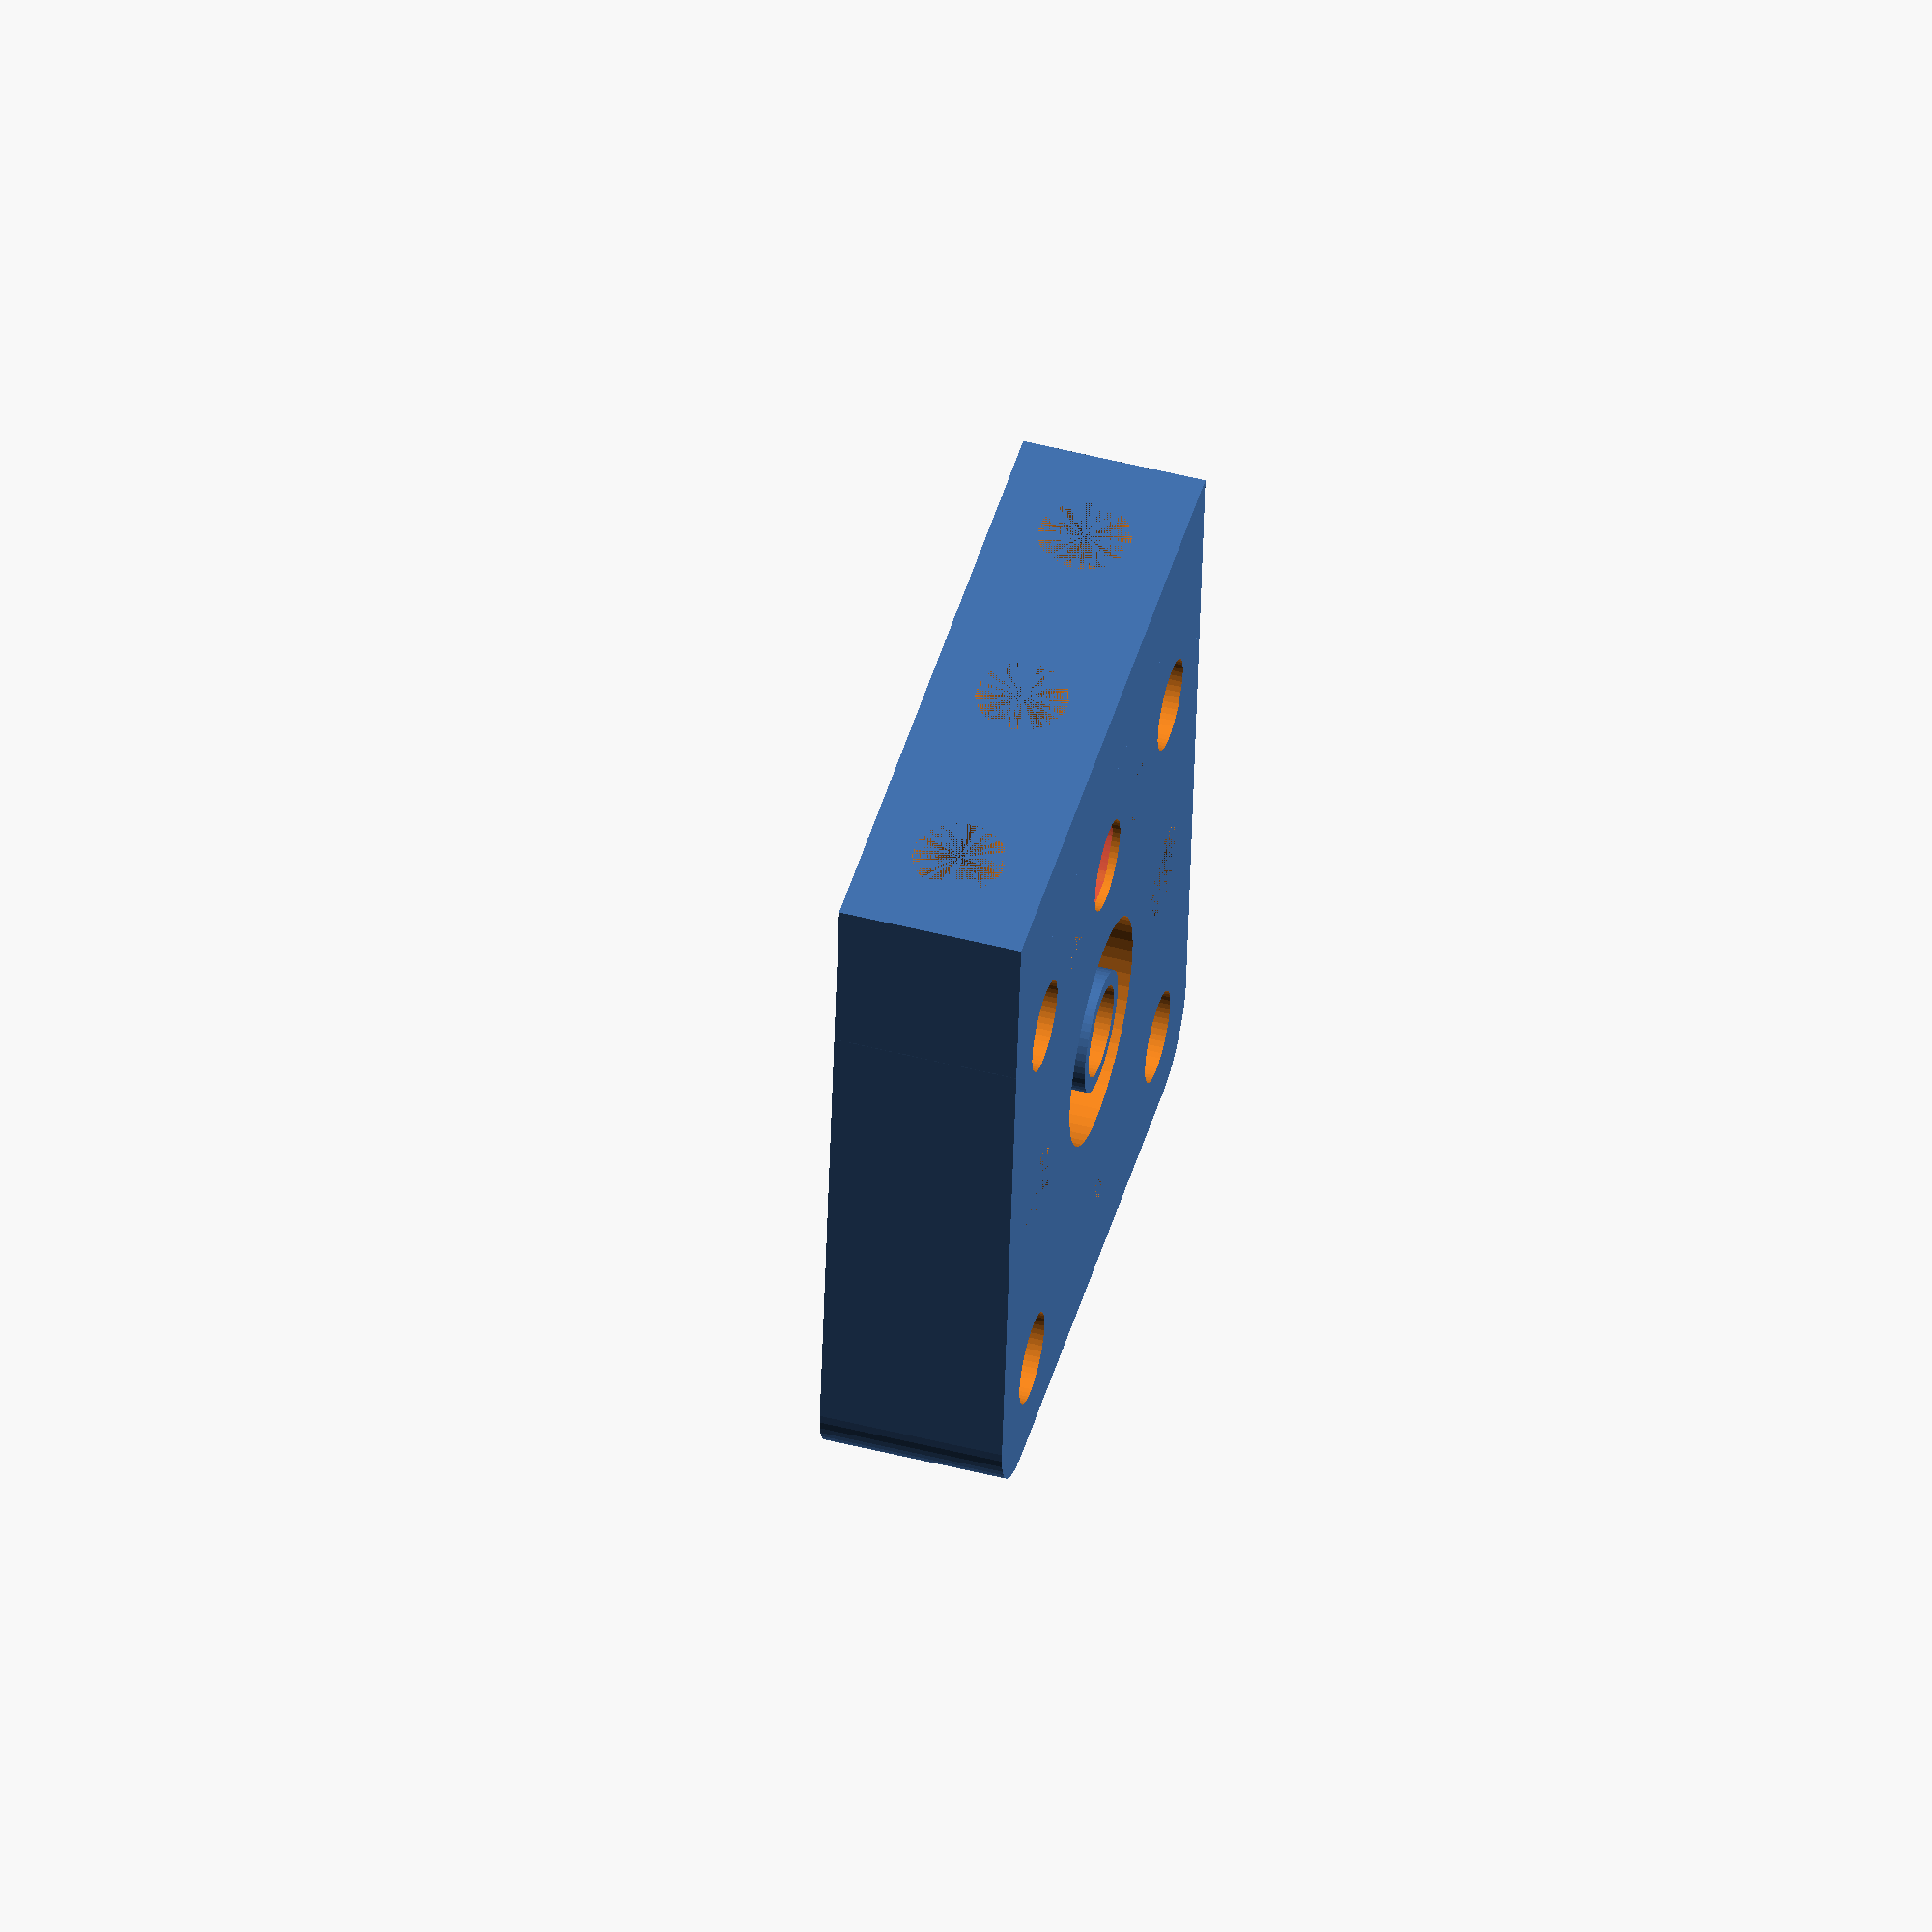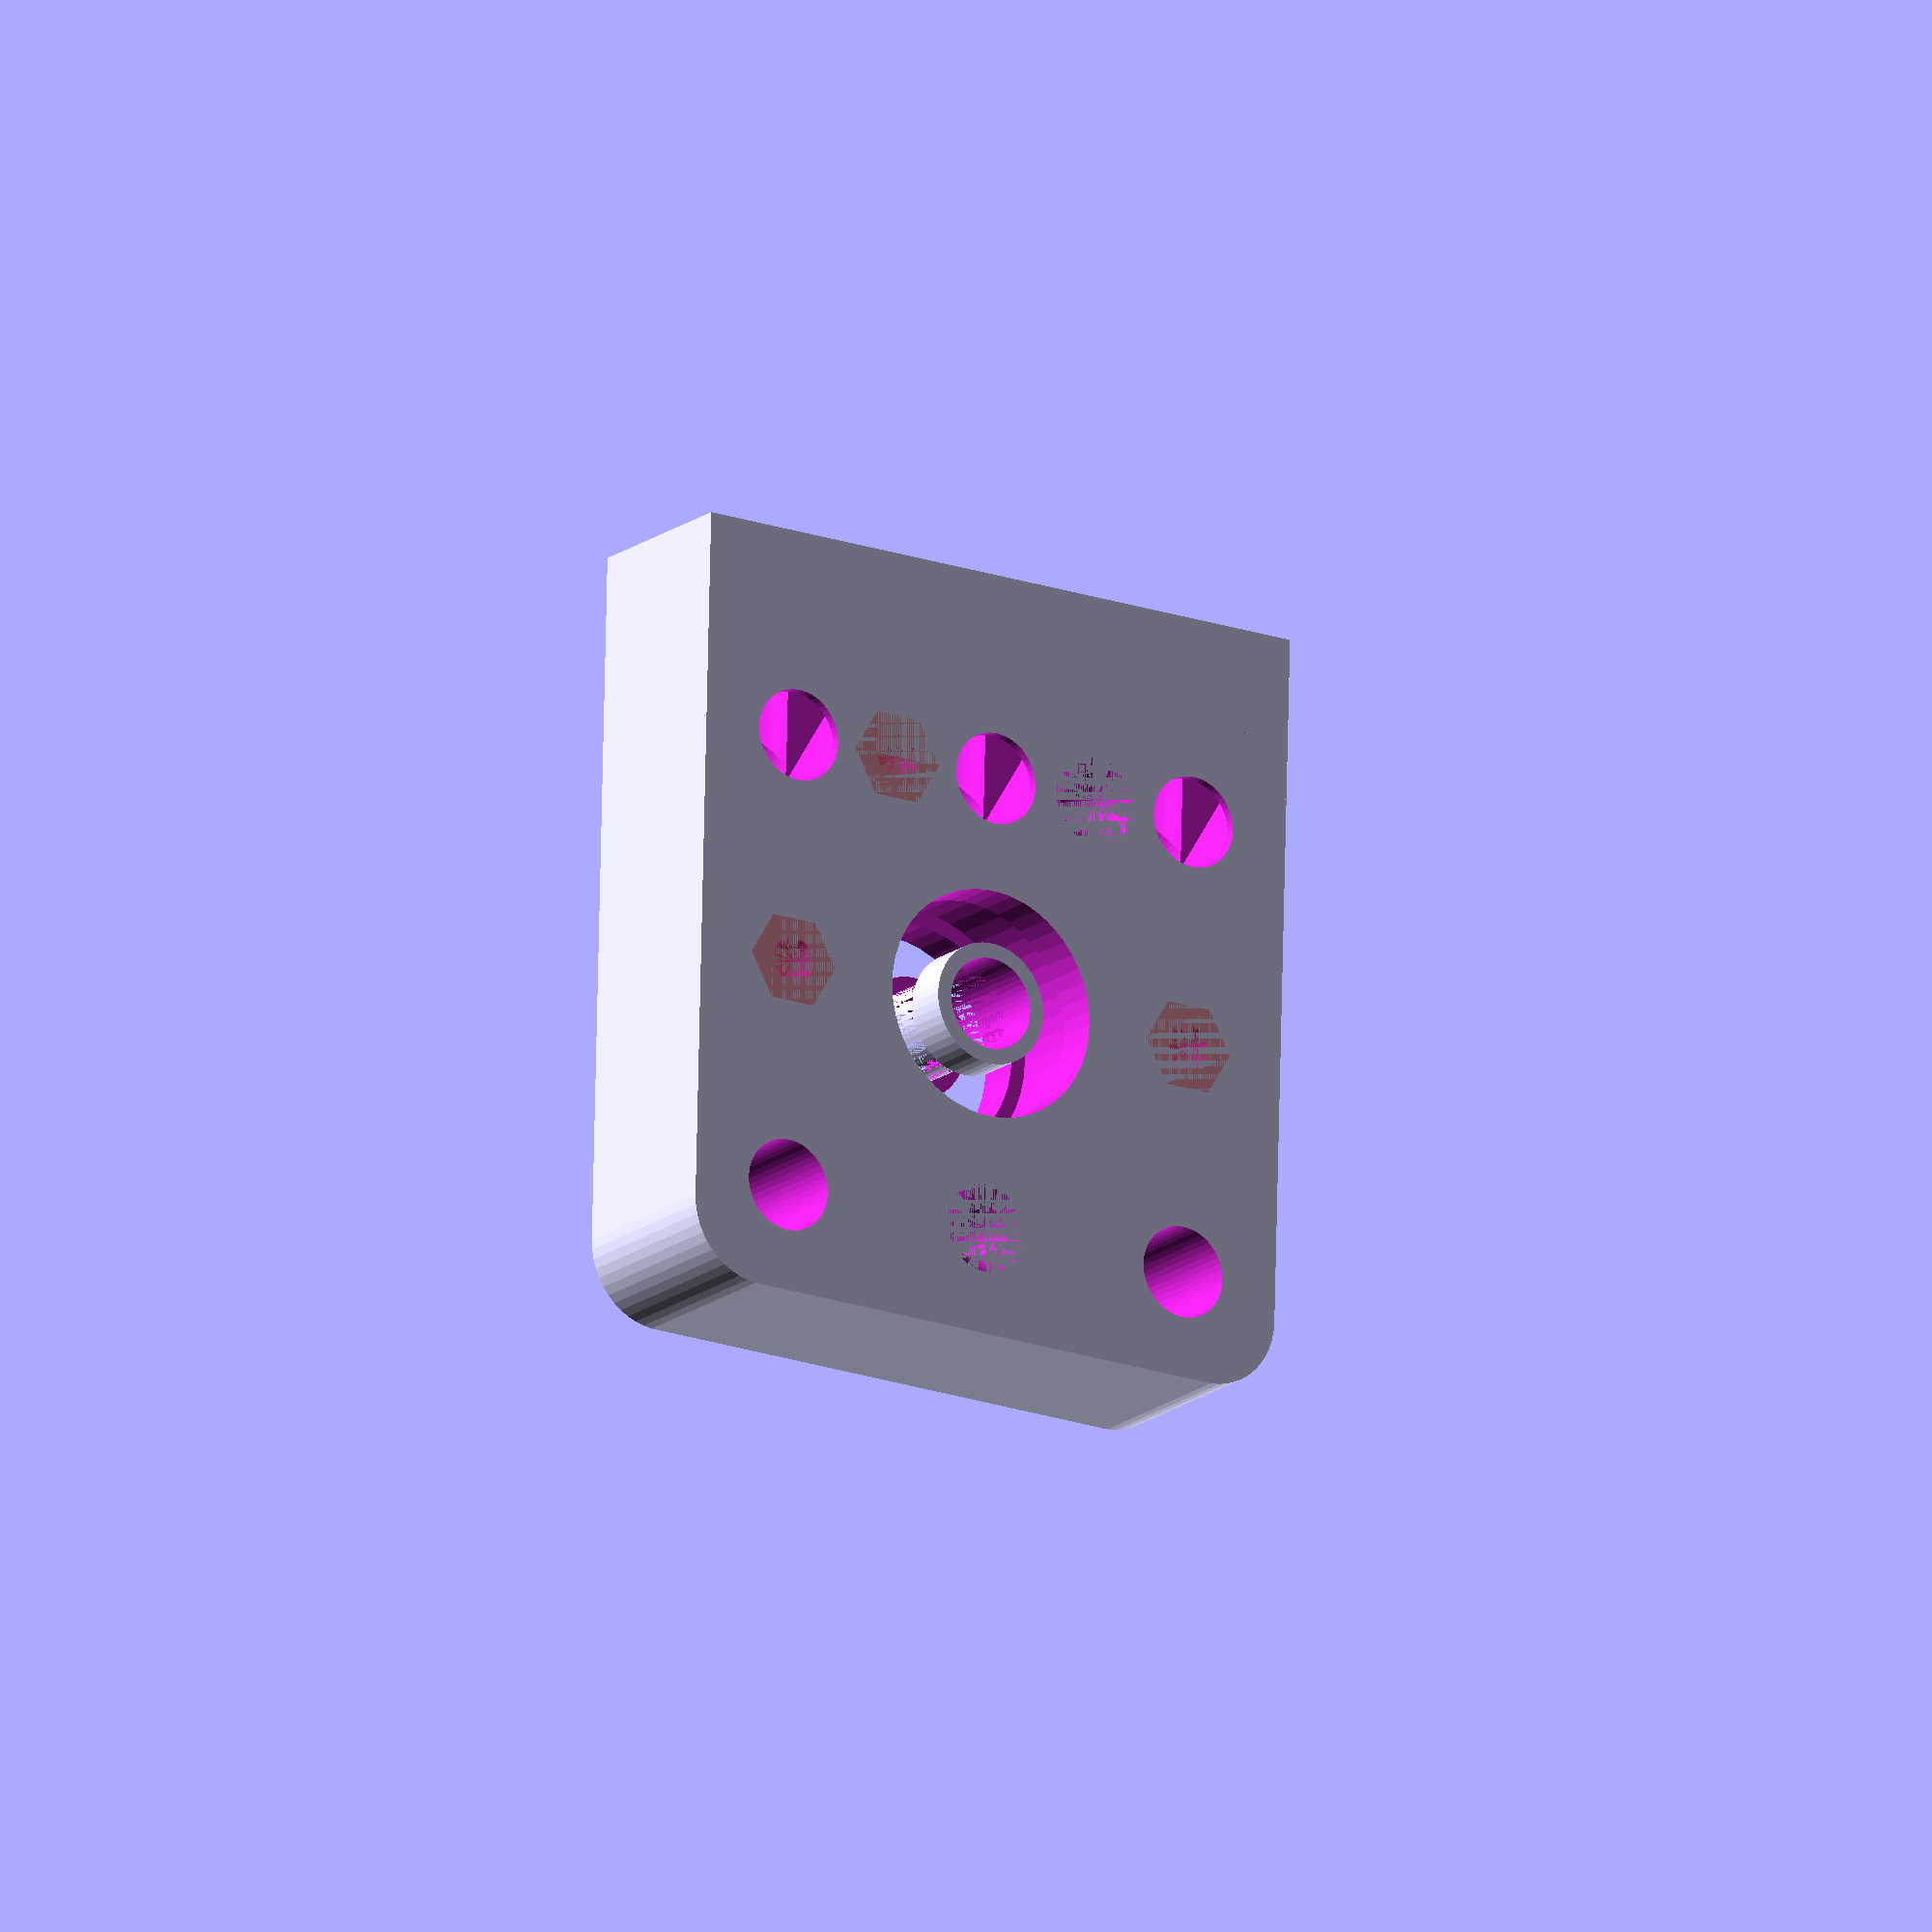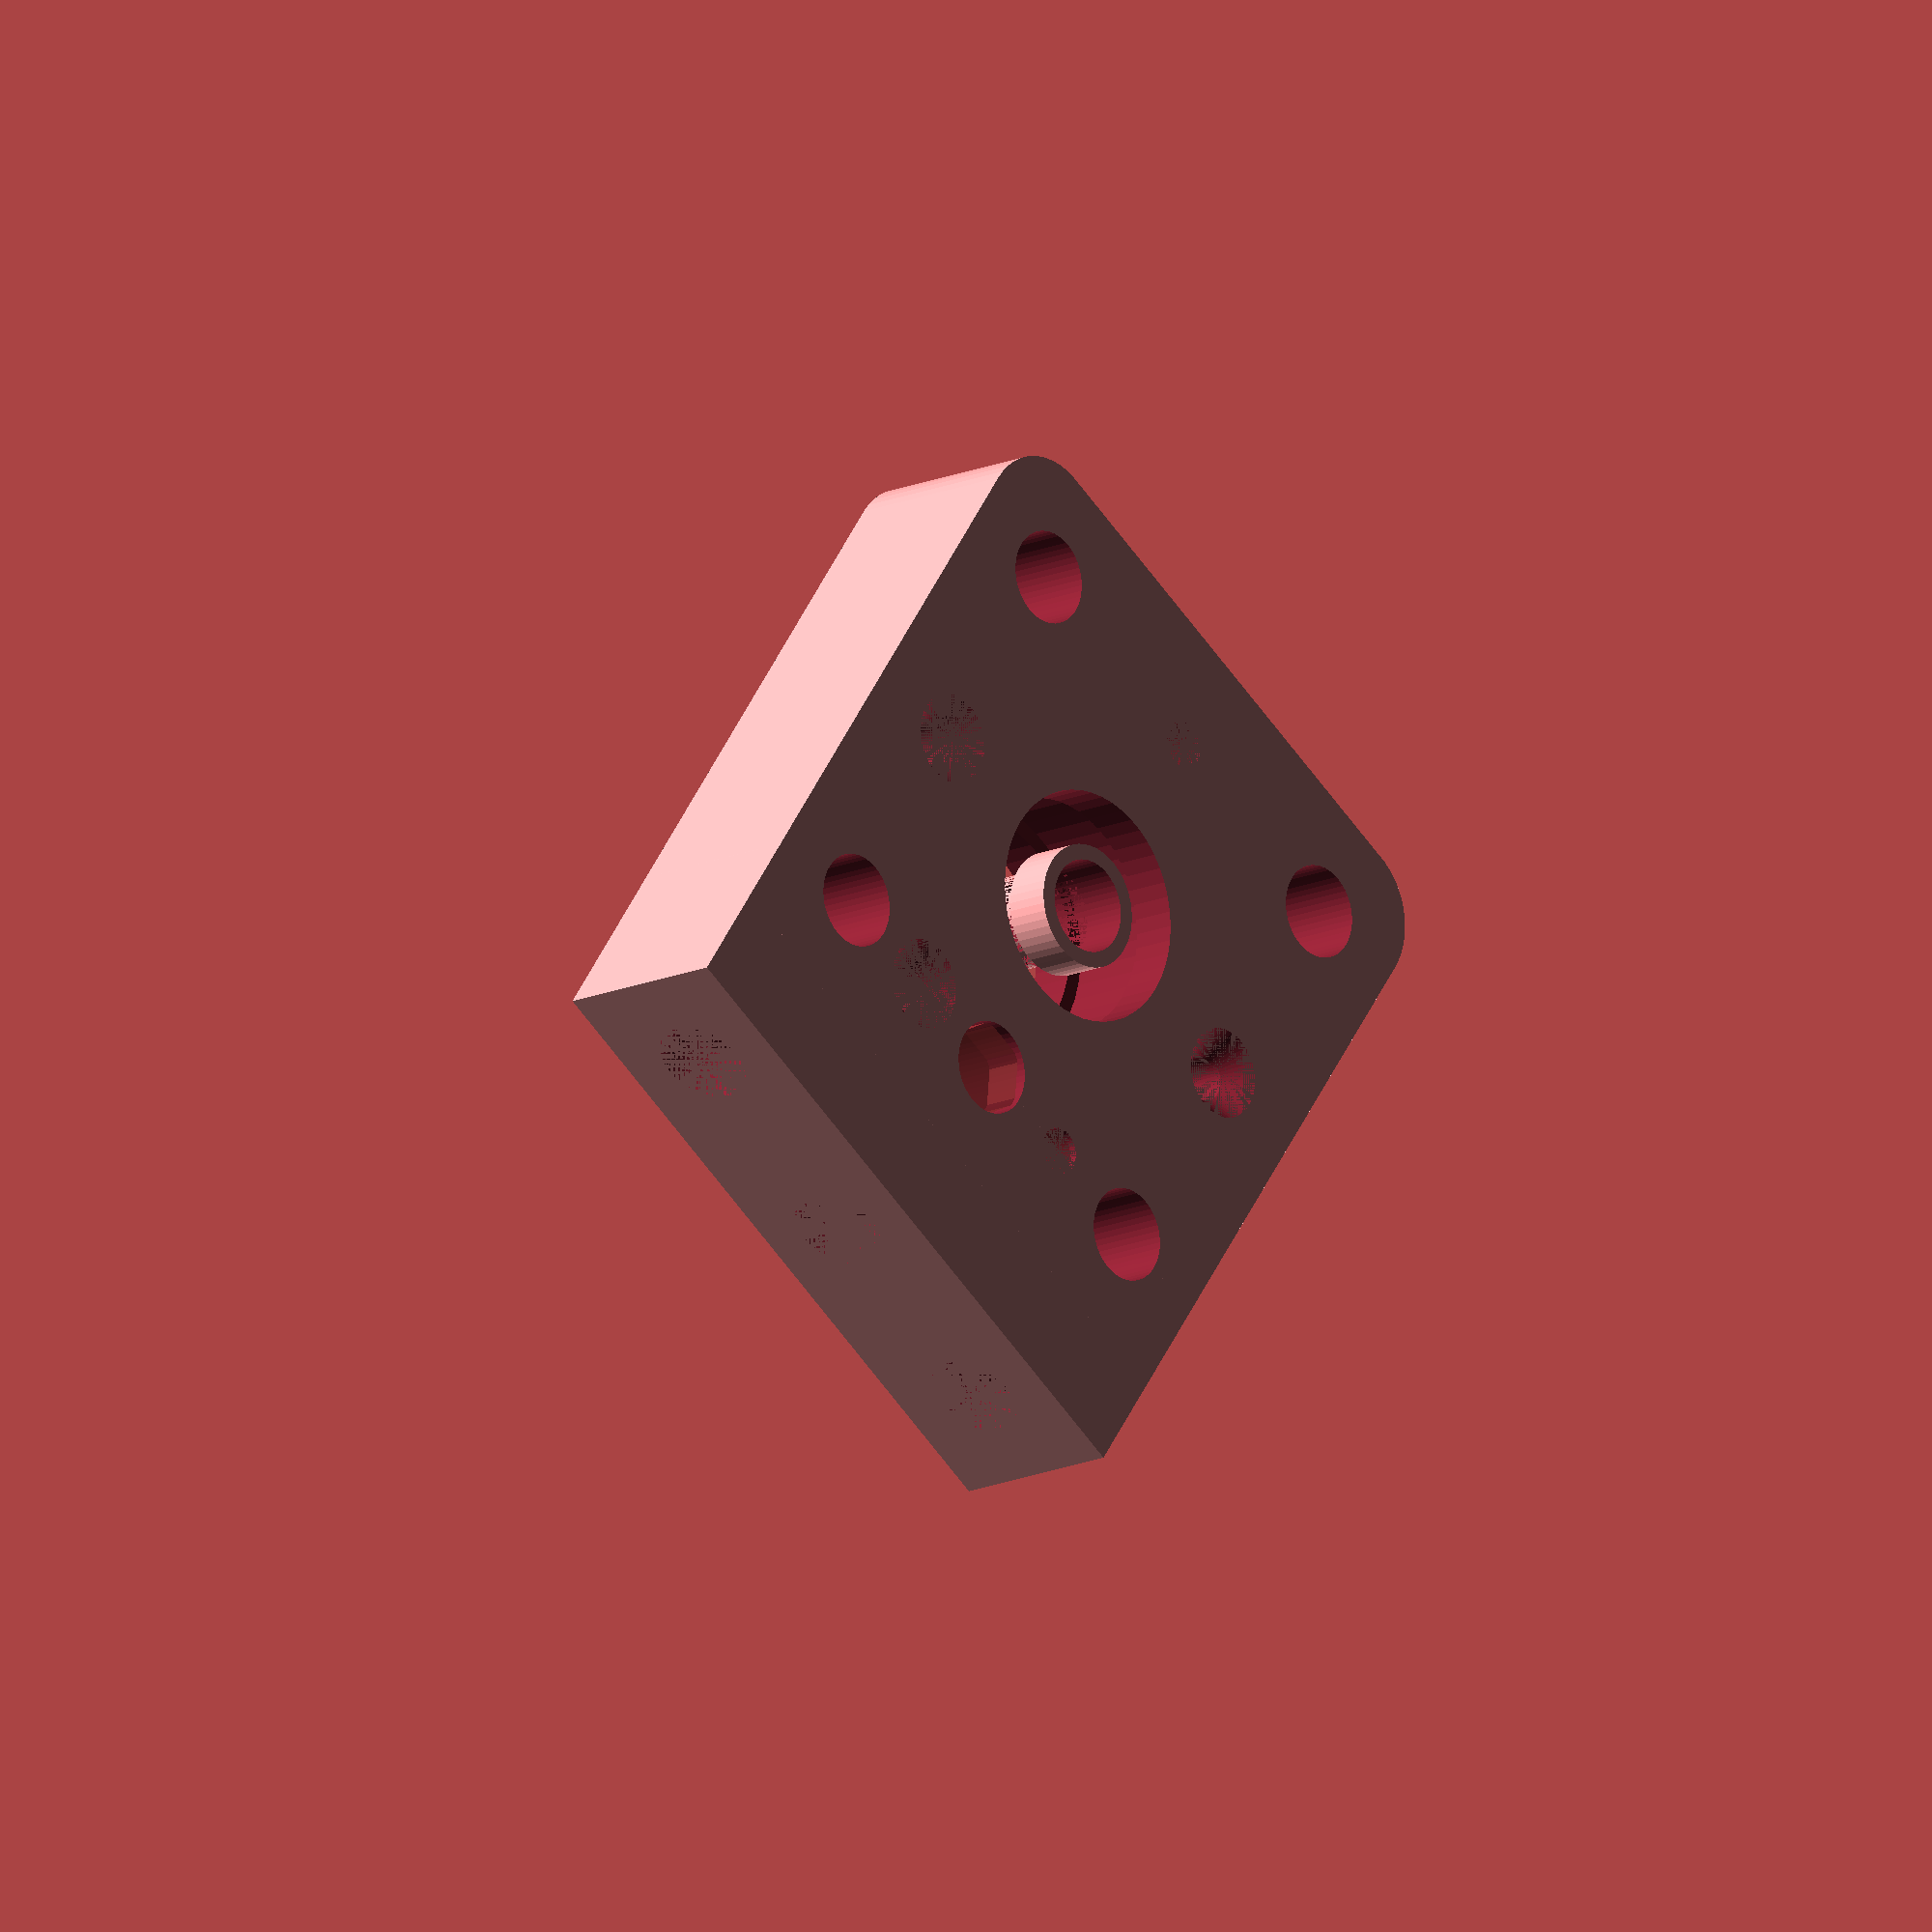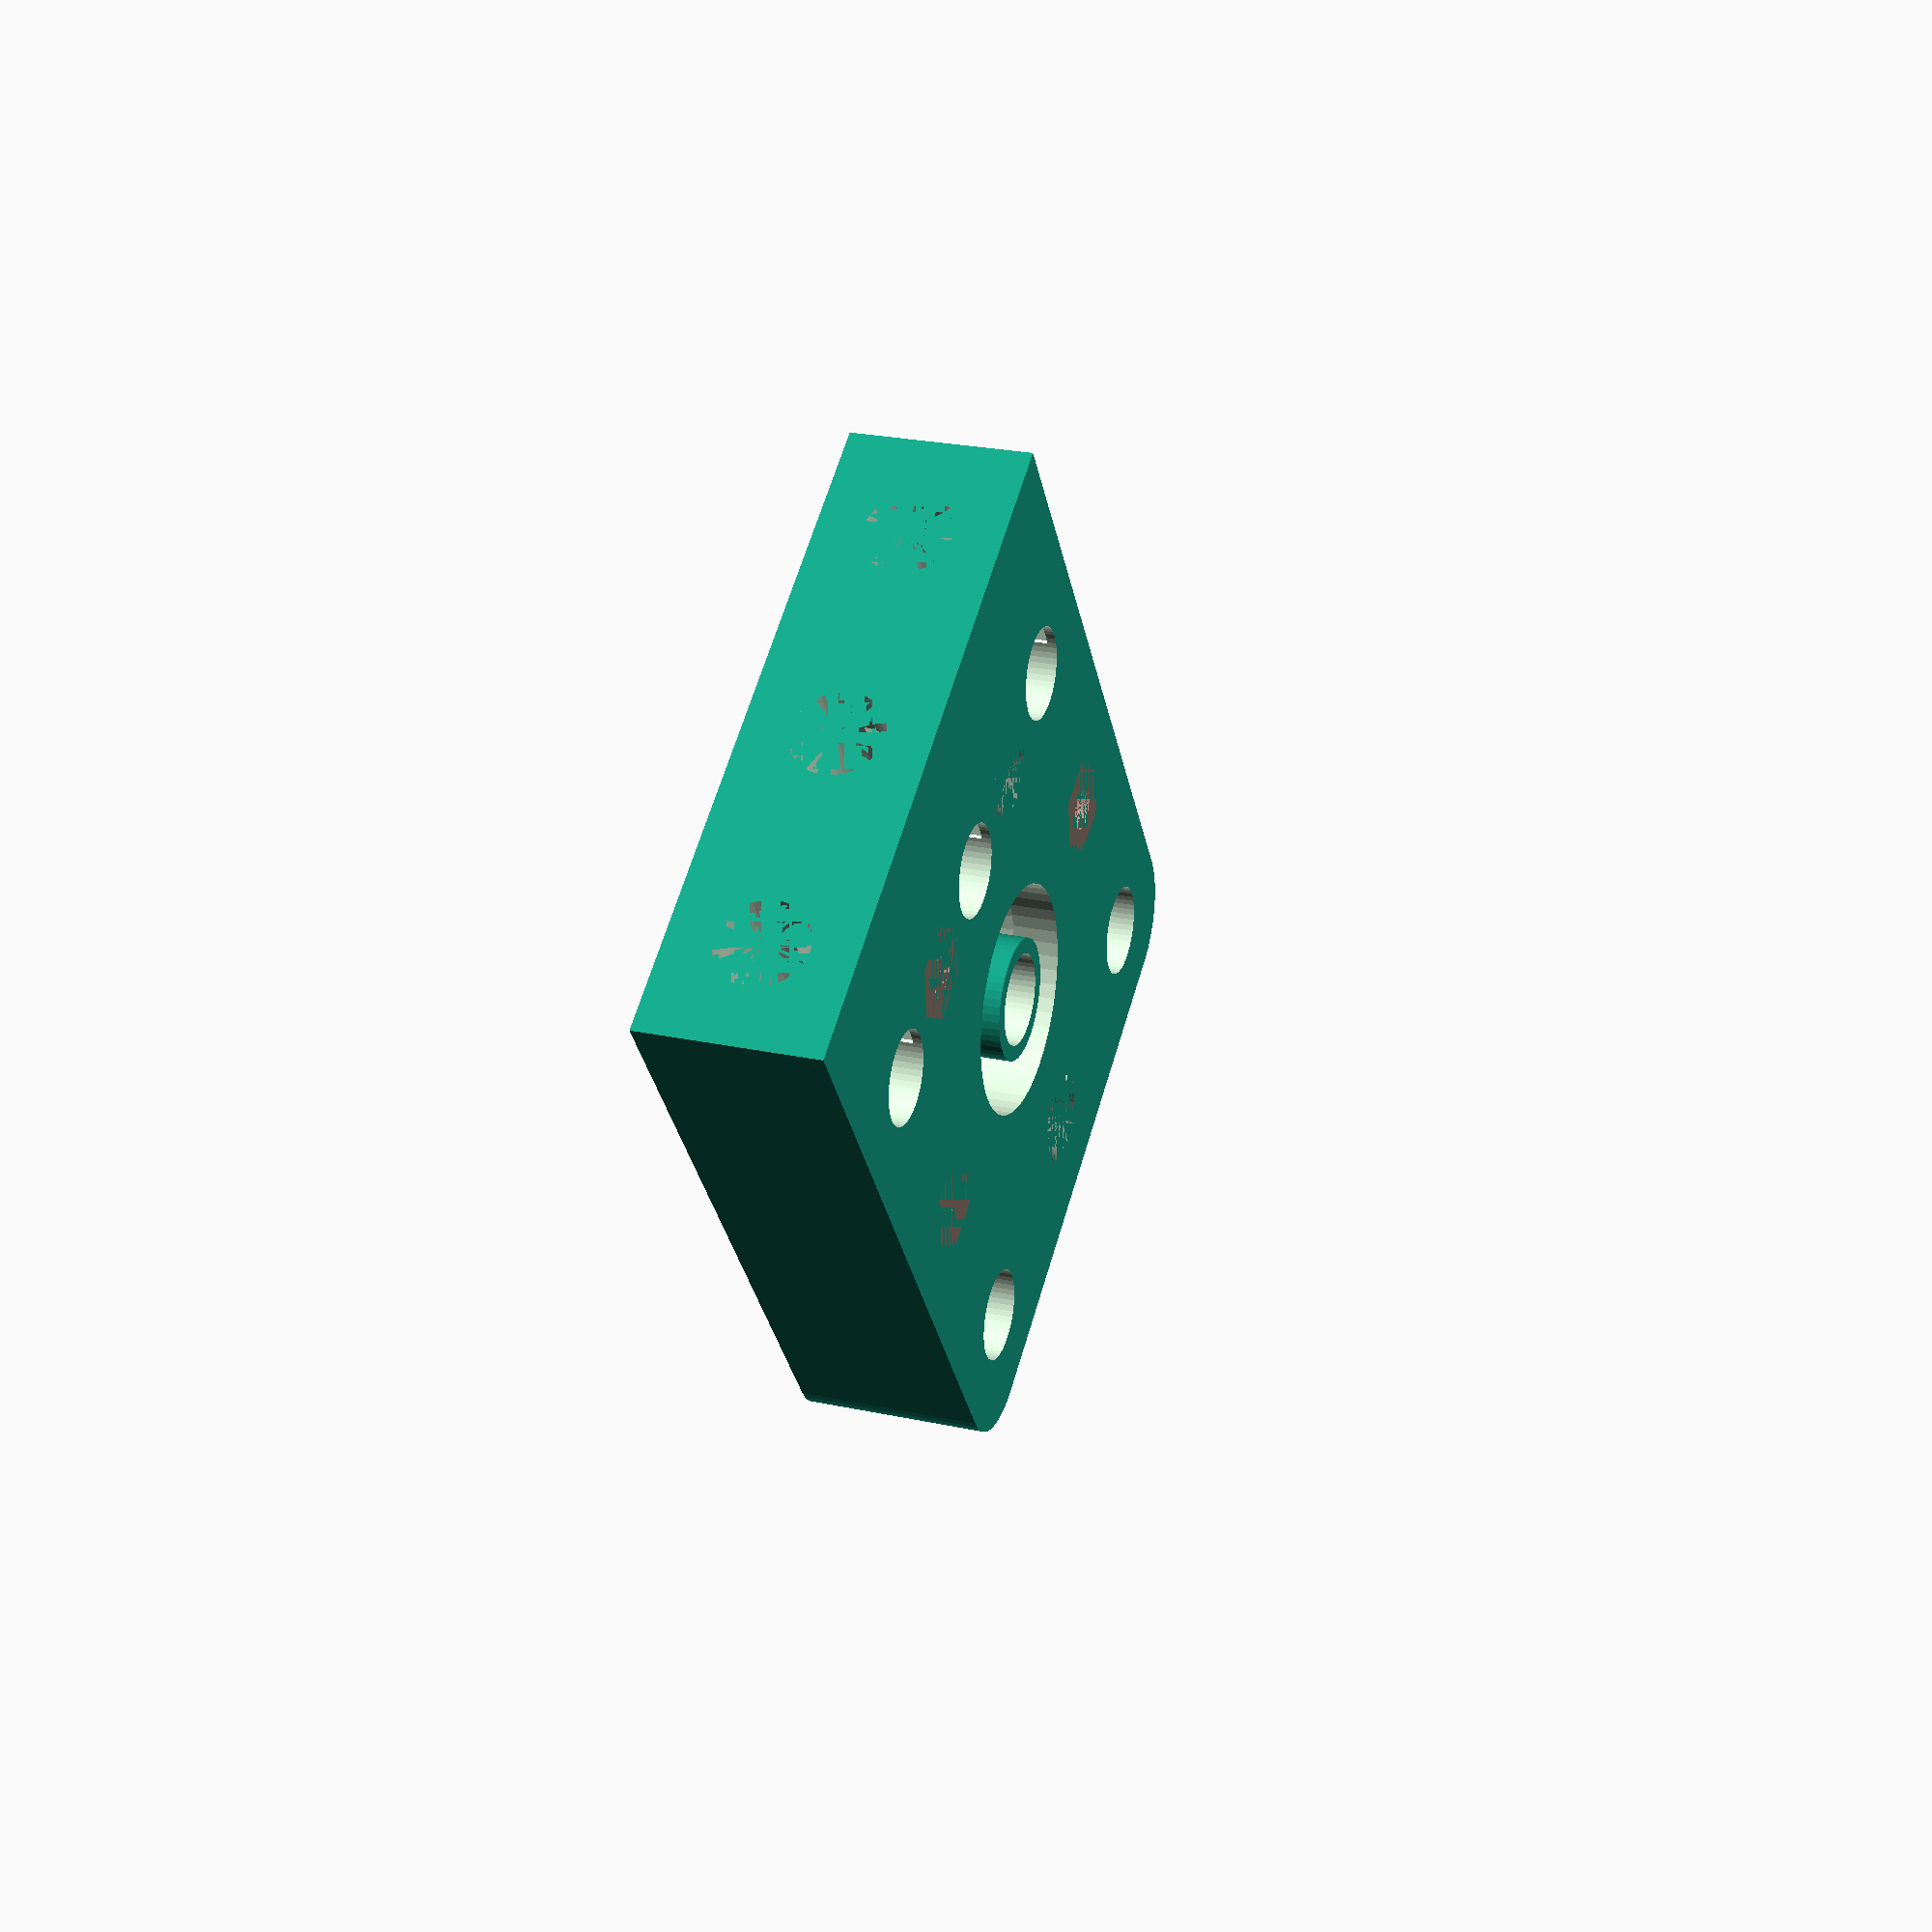
<openscad>
$fn = 50;


difference() {
	union() {
		translate(v = [0, 0, -6.0000000000]) {
			rotate(a = [0, 0, 0]) {
				hull() {
					translate(v = [-17.0000000000, 17.0000000000, 0]) {
						rotate(a = [0, 0, 0]) {
							translate(v = [0, 0, 0]) {
								rotate(a = [0, 0, 0]) {
									cylinder(h = 12, r = 5);
								}
							}
						}
					}
					translate(v = [17.0000000000, 17.0000000000, 0]) {
						rotate(a = [0, 0, 0]) {
							translate(v = [0, 0, 0]) {
								rotate(a = [0, 0, 0]) {
									cylinder(h = 12, r = 5);
								}
							}
						}
					}
					translate(v = [-17.0000000000, -17.0000000000, 0]) {
						rotate(a = [0, 0, 0]) {
							translate(v = [0, 0, 0]) {
								rotate(a = [0, 0, 0]) {
									cylinder(h = 12, r = 5);
								}
							}
						}
					}
					translate(v = [17.0000000000, -17.0000000000, 0]) {
						rotate(a = [0, 0, 0]) {
							translate(v = [0, 0, 0]) {
								rotate(a = [0, 0, 0]) {
									cylinder(h = 12, r = 5);
								}
							}
						}
					}
				}
			}
		}
		translate(v = [0, -15.0000000000, -6.0000000000]) {
			rotate(a = [0, 0, 0]) {
				hull() {
					translate(v = [-17.0000000000, 2.0000000000, 0]) {
						rotate(a = [0, 0, 0]) {
							translate(v = [0, 0, 0]) {
								rotate(a = [0, 0, 0]) {
									cylinder(h = 12, r = 5);
								}
							}
						}
					}
					translate(v = [17.0000000000, 2.0000000000, 0]) {
						rotate(a = [0, 0, 0]) {
							translate(v = [0, 0, 0]) {
								rotate(a = [0, 0, 0]) {
									cylinder(h = 12, r = 5);
								}
							}
						}
					}
					translate(v = [-17.0000000000, -2.0000000000, 0]) {
						rotate(a = [0, 0, 0]) {
							translate(v = [0, 0, 0]) {
								rotate(a = [0, 0, 0]) {
									cylinder(h = 12, r = 5);
								}
							}
						}
					}
					translate(v = [17.0000000000, -2.0000000000, 0]) {
						rotate(a = [0, 0, 0]) {
							translate(v = [0, 0, 0]) {
								rotate(a = [0, 0, 0]) {
									cylinder(h = 12, r = 5);
								}
							}
						}
					}
				}
			}
		}
		translate(v = [-22.0000000000, -28.5000000000, -6.0000000000]) {
			rotate(a = [0, 0, 0]) {
				cube(size = [44, 13.5000000000, 12]);
			}
		}
	}
	union() {
		translate(v = [0, 0, 0]) {
			rotate(a = [0, 0, 0]) {
				translate(v = [0, 0, -3.0000000000]) {
					union() {
						difference() {
							translate(v = [0, 0, 0]) {
								rotate(a = [0, 0, 0]) {
									cylinder(h = 6, r = 8.5000000000);
								}
							}
							translate(v = [0, 0, 0]) {
								rotate(a = [0, 0, 0]) {
									cylinder(h = 6, r = 3.0000000000);
								}
							}
						}
						difference() {
							translate(v = [0, 0, -50]) {
								rotate(a = [0, 0, 0]) {
									cylinder(h = 100, r = 7.5000000000);
								}
							}
							translate(v = [0, 0, -50]) {
								rotate(a = [0, 0, 0]) {
									cylinder(h = 100, r = 4.0000000000);
								}
							}
						}
					}
				}
			}
		}
		translate(v = [-15.0000000000, -15.0000000000, -125.0000000000]) {
			rotate(a = [0, 0, 0]) {
				cylinder(h = 250, r = 3.0000000000);
			}
		}
		translate(v = [-15.0000000000, 15.0000000000, -125.0000000000]) {
			rotate(a = [0, 0, 0]) {
				cylinder(h = 250, r = 3.0000000000);
			}
		}
		translate(v = [15.0000000000, -15.0000000000, -125.0000000000]) {
			rotate(a = [0, 0, 0]) {
				cylinder(h = 250, r = 3.0000000000);
			}
		}
		translate(v = [15.0000000000, 15.0000000000, -125.0000000000]) {
			rotate(a = [0, 0, 0]) {
				cylinder(h = 250, r = 3.0000000000);
			}
		}
		translate(v = [0, 0, -125.0000000000]) {
			rotate(a = [0, 0, 0]) {
				cylinder(h = 250, r = 3.0000000000);
			}
		}
		translate(v = [15.0000000000, 0.0000000000, 4.3000000000]) {
			rotate(a = [0, 0, 30.0000000000]) {
				cylinder(h = 1.7000000000, r1 = 1.5000000000, r2 = 2.9000000000);
			}
		}
		translate(v = [15.0000000000, 0.0000000000, -6.0000000000]) {
			rotate(a = [0, 0, 30.0000000000]) {
				cylinder(h = 12, r = 1.5000000000);
			}
		}
		translate(v = [15.0000000000, 0.0000000000, -6.0000000000]) {
			rotate(a = [0, 0, 30.0000000000]) {
				#translate(v = [0, 0, 0]) {
					rotate(a = [0, 0, 30.0000000000]) {
						linear_extrude(height = 2.5000000000) {
							polygon(points = [[3.1735000000, 0.0000000000], [1.5867500000, 2.7483316189], [-1.5867500000, 2.7483316189], [-3.1735000000, 0.0000000000], [-1.5867500000, -2.7483316189], [1.5867500000, -2.7483316189]]);
						}
					}
				}
			}
		}
		translate(v = [0.0000000000, -15.0000000000, -4.3000000000]) {
			rotate(a = [0, 180, 30.0000000000]) {
				cylinder(h = 1.7000000000, r1 = 1.5000000000, r2 = 2.9000000000);
			}
		}
		translate(v = [0.0000000000, -15.0000000000, 6.0000000000]) {
			rotate(a = [0, 180, 30.0000000000]) {
				cylinder(h = 12, r = 1.5000000000);
			}
		}
		translate(v = [0.0000000000, -15.0000000000, 3.0000000000]) {
			rotate(a = [0, 180, 30.0000000000]) {
				#translate(v = [0, 0, 0]) {
					rotate(a = [0, 180, 30.0000000000]) {
						linear_extrude(height = 2.5000000000) {
							polygon(points = [[3.1735000000, 0.0000000000], [1.5867500000, 2.7483316189], [-1.5867500000, 2.7483316189], [-3.1735000000, 0.0000000000], [-1.5867500000, -2.7483316189], [1.5867500000, -2.7483316189]]);
						}
					}
				}
			}
		}
		translate(v = [-15.0000000000, 0.0000000000, 4.3000000000]) {
			rotate(a = [0, 0, 0]) {
				cylinder(h = 1.7000000000, r1 = 1.5000000000, r2 = 2.9000000000);
			}
		}
		translate(v = [-15.0000000000, 0.0000000000, -6.0000000000]) {
			rotate(a = [0, 0, 0]) {
				cylinder(h = 12, r = 1.5000000000);
			}
		}
		translate(v = [-15.0000000000, 0.0000000000, -6.0000000000]) {
			rotate(a = [0, 0, 0]) {
				#translate(v = [0, 0, 0]) {
					rotate(a = [0, 0, 0]) {
						linear_extrude(height = 2.5000000000) {
							polygon(points = [[3.1735000000, 0.0000000000], [1.5867500000, 2.7483316189], [-1.5867500000, 2.7483316189], [-3.1735000000, 0.0000000000], [-1.5867500000, -2.7483316189], [1.5867500000, -2.7483316189]]);
						}
					}
				}
			}
		}
		translate(v = [0.0000000000, 15.0000000000, -4.3000000000]) {
			rotate(a = [0, 180, 0]) {
				cylinder(h = 1.7000000000, r1 = 1.5000000000, r2 = 2.9000000000);
			}
		}
		translate(v = [0.0000000000, 15.0000000000, 6.0000000000]) {
			rotate(a = [0, 180, 0]) {
				cylinder(h = 12, r = 1.5000000000);
			}
		}
		translate(v = [0.0000000000, 15.0000000000, 3.0000000000]) {
			rotate(a = [0, 180, 0]) {
				#translate(v = [0, 0, 0]) {
					rotate(a = [0, 180, 0]) {
						linear_extrude(height = 2.5000000000) {
							polygon(points = [[3.1735000000, 0.0000000000], [1.5867500000, 2.7483316189], [-1.5867500000, 2.7483316189], [-3.1735000000, 0.0000000000], [-1.5867500000, -2.7483316189], [1.5867500000, -2.7483316189]]);
						}
					}
				}
			}
		}
		translate(v = [-15.0000000000, -15.0000000000, -6.0000000000]) {
			rotate(a = [0, 0, 0]) {
				translate(v = [0, 0, -50]) {
					rotate(a = [0, 0, 0]) {
						cylinder(h = 100, r = 3.0000000000);
					}
				}
			}
		}
		translate(v = [0.0000000000, -15.0000000000, -6.0000000000]) {
			rotate(a = [0, 0, 0]) {
				translate(v = [0, 0, -50]) {
					rotate(a = [0, 0, 0]) {
						cylinder(h = 100, r = 3.0000000000);
					}
				}
			}
		}
		translate(v = [15.0000000000, -15.0000000000, -6.0000000000]) {
			rotate(a = [0, 0, 0]) {
				translate(v = [0, 0, -50]) {
					rotate(a = [0, 0, 0]) {
						cylinder(h = 100, r = 3.0000000000);
					}
				}
			}
		}
		translate(v = [-15.0000000000, -15.0000000000, 0]) {
			rotate(a = [90, 0, 0]) {
				cylinder(h = 13.5000000000, r = 3.0000000000);
			}
		}
		translate(v = [-15.0000000000, -19.5000000000, 0]) {
			rotate(a = [90, 0, 0]) {
				translate(v = [0, 0, 0]) {
					rotate(a = [90, 0, 0]) {
						linear_extrude(height = 5.4000000000) {
							polygon(points = [[6.1700000000, 0.0000000000], [3.0850000000, 5.3433767413], [-3.0850000000, 5.3433767413], [-6.1700000000, 0.0000000000], [-3.0850000000, -5.3433767413], [3.0850000000, -5.3433767413]]);
						}
					}
				}
			}
		}
		translate(v = [0.0000000000, -15.0000000000, 0]) {
			rotate(a = [90, 0, 0]) {
				cylinder(h = 13.5000000000, r = 3.0000000000);
			}
		}
		translate(v = [0.0000000000, -19.5000000000, 0]) {
			rotate(a = [90, 0, 0]) {
				translate(v = [0, 0, 0]) {
					rotate(a = [90, 0, 0]) {
						linear_extrude(height = 5.4000000000) {
							polygon(points = [[6.1700000000, 0.0000000000], [3.0850000000, 5.3433767413], [-3.0850000000, 5.3433767413], [-6.1700000000, 0.0000000000], [-3.0850000000, -5.3433767413], [3.0850000000, -5.3433767413]]);
						}
					}
				}
			}
		}
		translate(v = [15.0000000000, -15.0000000000, 0]) {
			rotate(a = [90, 0, 0]) {
				cylinder(h = 13.5000000000, r = 3.0000000000);
			}
		}
		translate(v = [15.0000000000, -19.5000000000, 0]) {
			rotate(a = [90, 0, 0]) {
				translate(v = [0, 0, 0]) {
					rotate(a = [90, 0, 0]) {
						linear_extrude(height = 5.4000000000) {
							polygon(points = [[6.1700000000, 0.0000000000], [3.0850000000, 5.3433767413], [-3.0850000000, 5.3433767413], [-6.1700000000, 0.0000000000], [-3.0850000000, -5.3433767413], [3.0850000000, -5.3433767413]]);
						}
					}
				}
			}
		}
		translate(v = [-7.5000000000, -15.0000000000, 4.3000000000]) {
			rotate(a = [0, 0, 0]) {
				cylinder(h = 1.7000000000, r1 = 1.5000000000, r2 = 2.9000000000);
			}
		}
		translate(v = [-7.5000000000, -15.0000000000, -6.0000000000]) {
			rotate(a = [0, 0, 0]) {
				cylinder(h = 12, r = 1.5000000000);
			}
		}
		translate(v = [-7.5000000000, -15.0000000000, -6.0000000000]) {
			rotate(a = [0, 0, 0]) {
				#translate(v = [0, 0, 0]) {
					rotate(a = [0, 0, 0]) {
						linear_extrude(height = 2.5000000000) {
							polygon(points = [[3.1735000000, 0.0000000000], [1.5867500000, 2.7483316189], [-1.5867500000, 2.7483316189], [-3.1735000000, 0.0000000000], [-1.5867500000, -2.7483316189], [1.5867500000, -2.7483316189]]);
						}
					}
				}
			}
		}
		translate(v = [7.5000000000, -15.0000000000, -4.3000000000]) {
			rotate(a = [0, 180, 0]) {
				cylinder(h = 1.7000000000, r1 = 1.5000000000, r2 = 2.9000000000);
			}
		}
		translate(v = [7.5000000000, -15.0000000000, 6.0000000000]) {
			rotate(a = [0, 180, 0]) {
				cylinder(h = 12, r = 1.5000000000);
			}
		}
		translate(v = [7.5000000000, -15.0000000000, 3.0000000000]) {
			rotate(a = [0, 180, 0]) {
				#translate(v = [0, 0, 0]) {
					rotate(a = [0, 180, 0]) {
						linear_extrude(height = 2.5000000000) {
							polygon(points = [[3.1735000000, 0.0000000000], [1.5867500000, 2.7483316189], [-1.5867500000, 2.7483316189], [-3.1735000000, 0.0000000000], [-1.5867500000, -2.7483316189], [1.5867500000, -2.7483316189]]);
						}
					}
				}
			}
		}
	}
}
</openscad>
<views>
elev=129.1 azim=5.8 roll=254.5 proj=o view=solid
elev=196.9 azim=358.5 roll=33.3 proj=o view=solid
elev=194.7 azim=215.4 roll=225.4 proj=o view=wireframe
elev=155.8 azim=34.6 roll=70.3 proj=p view=wireframe
</views>
